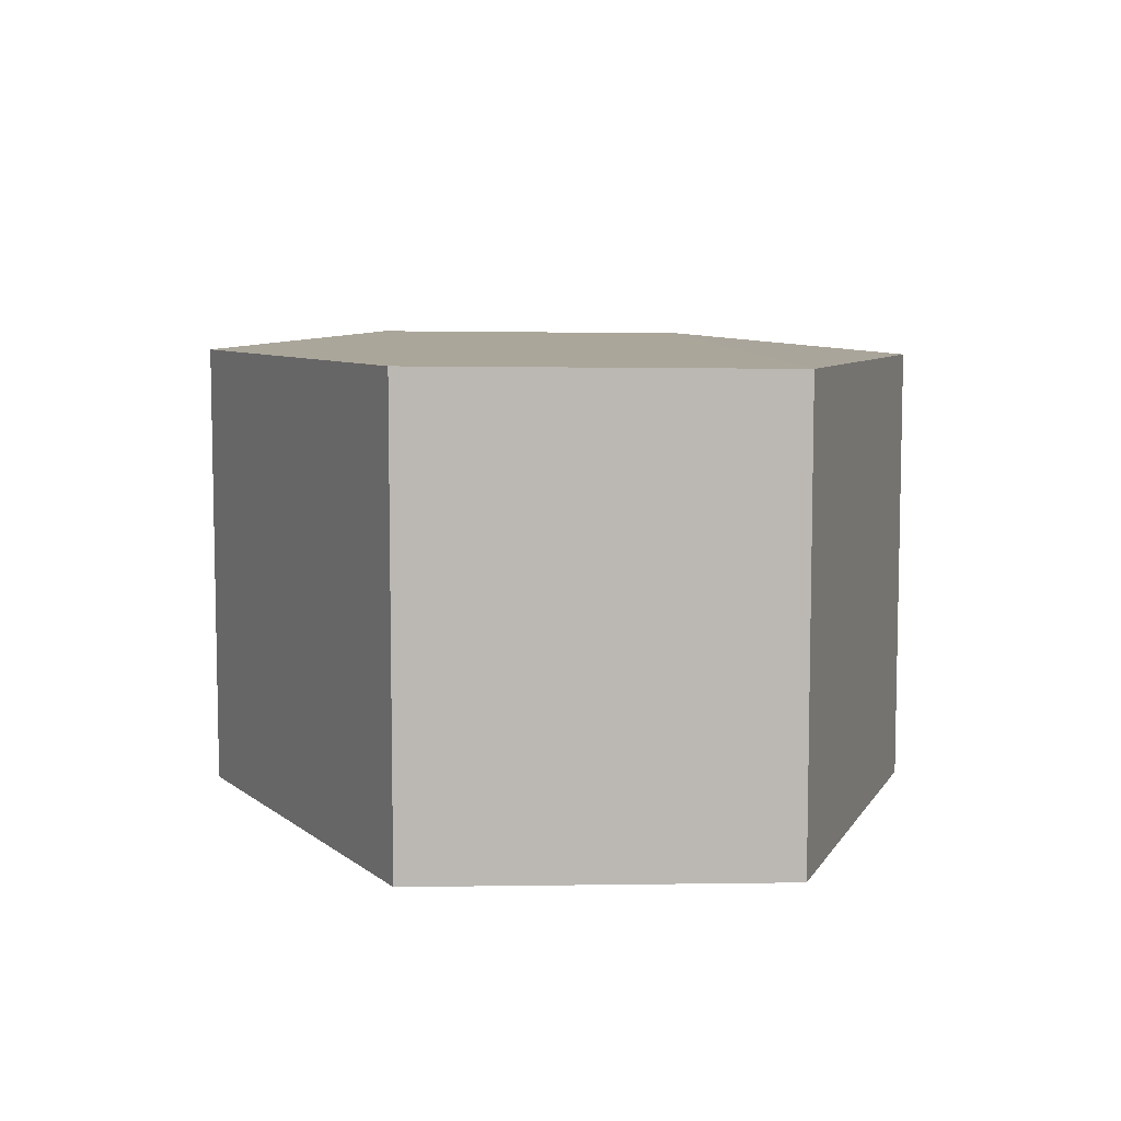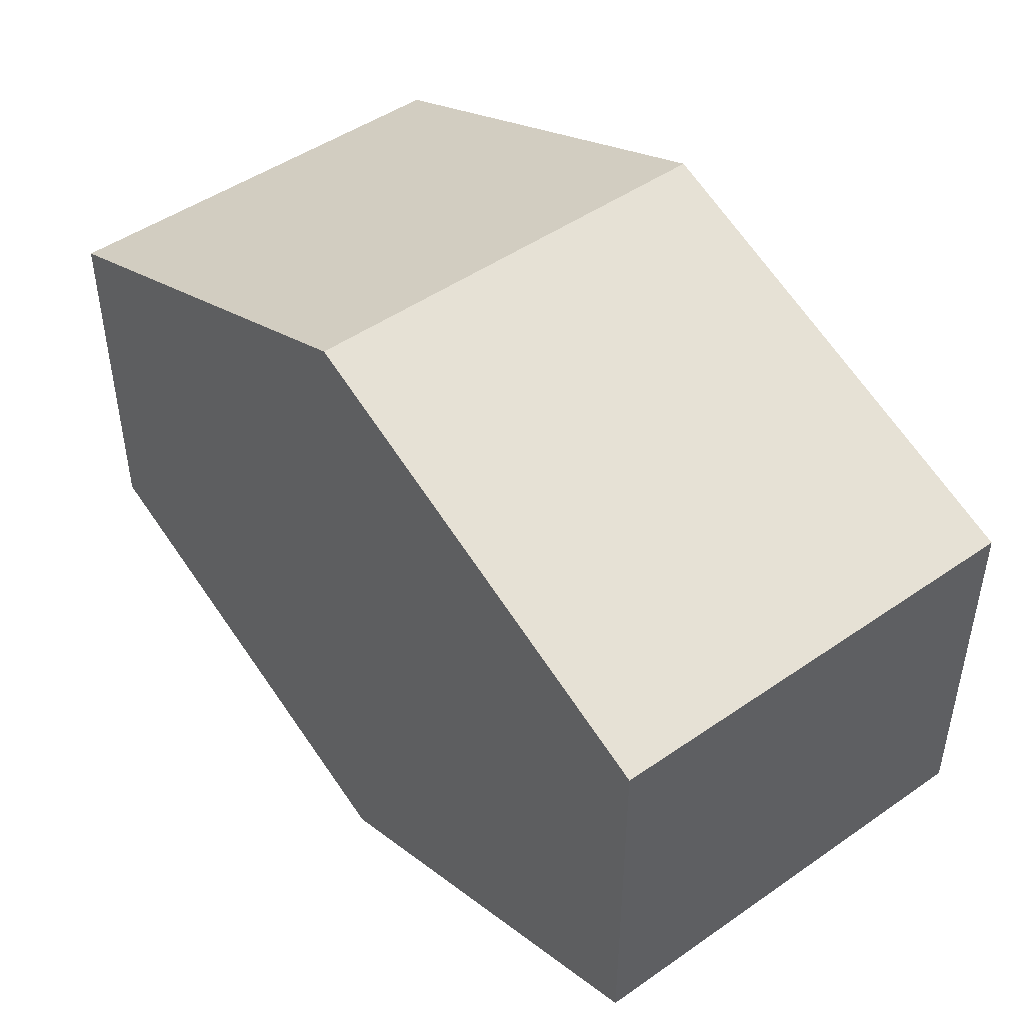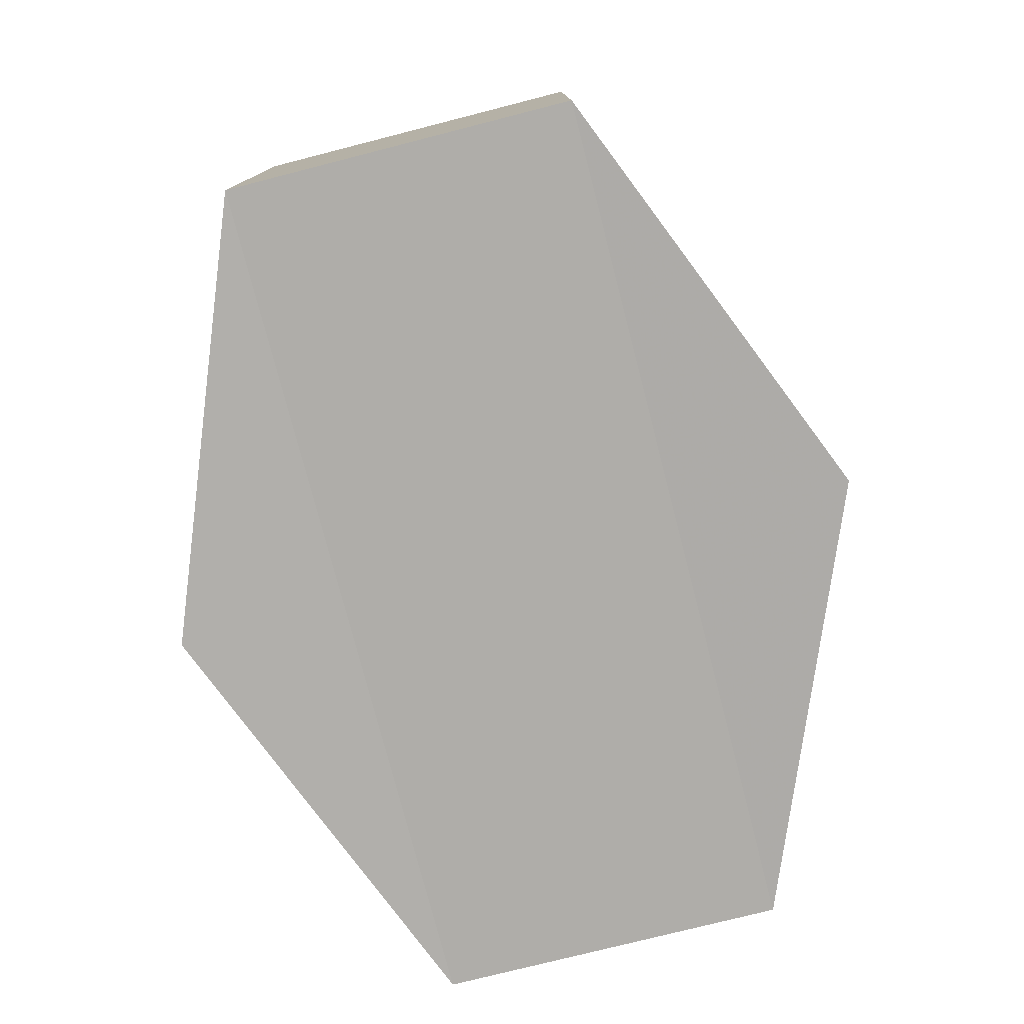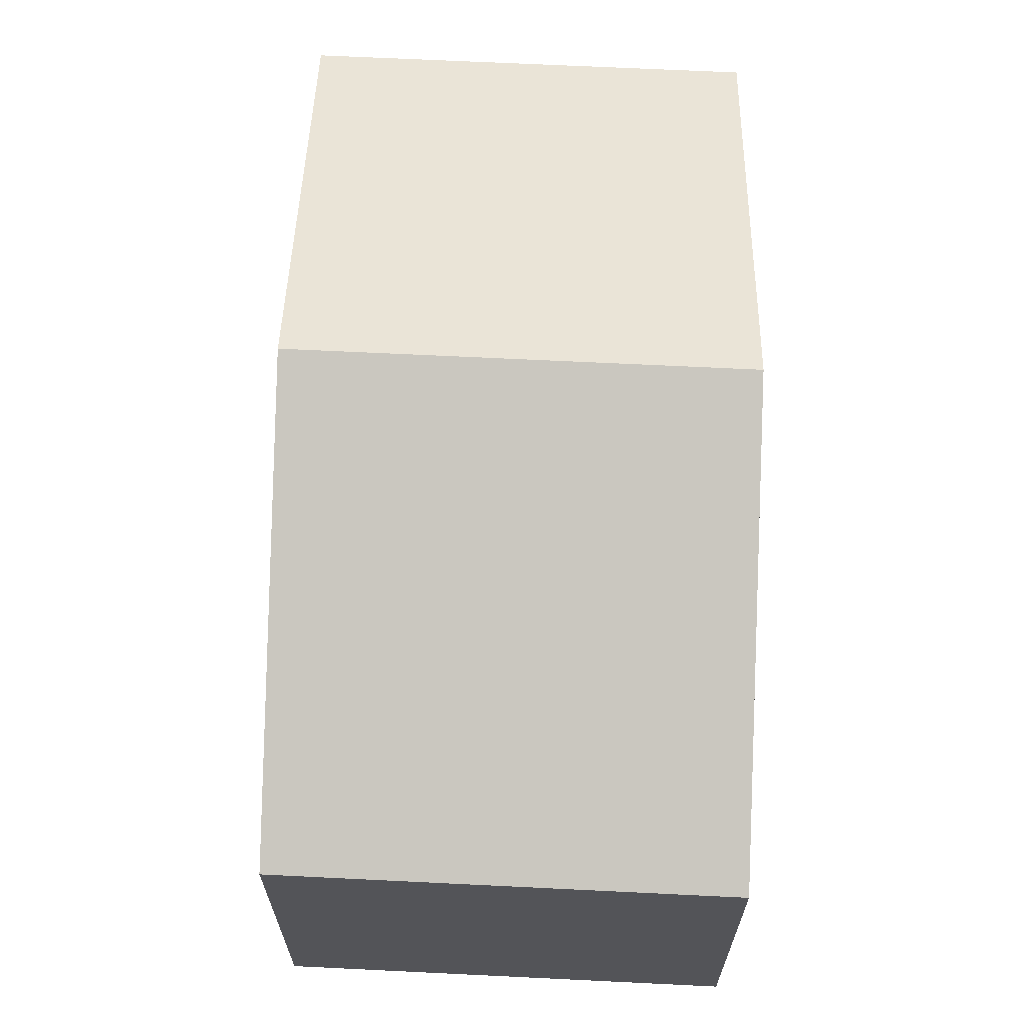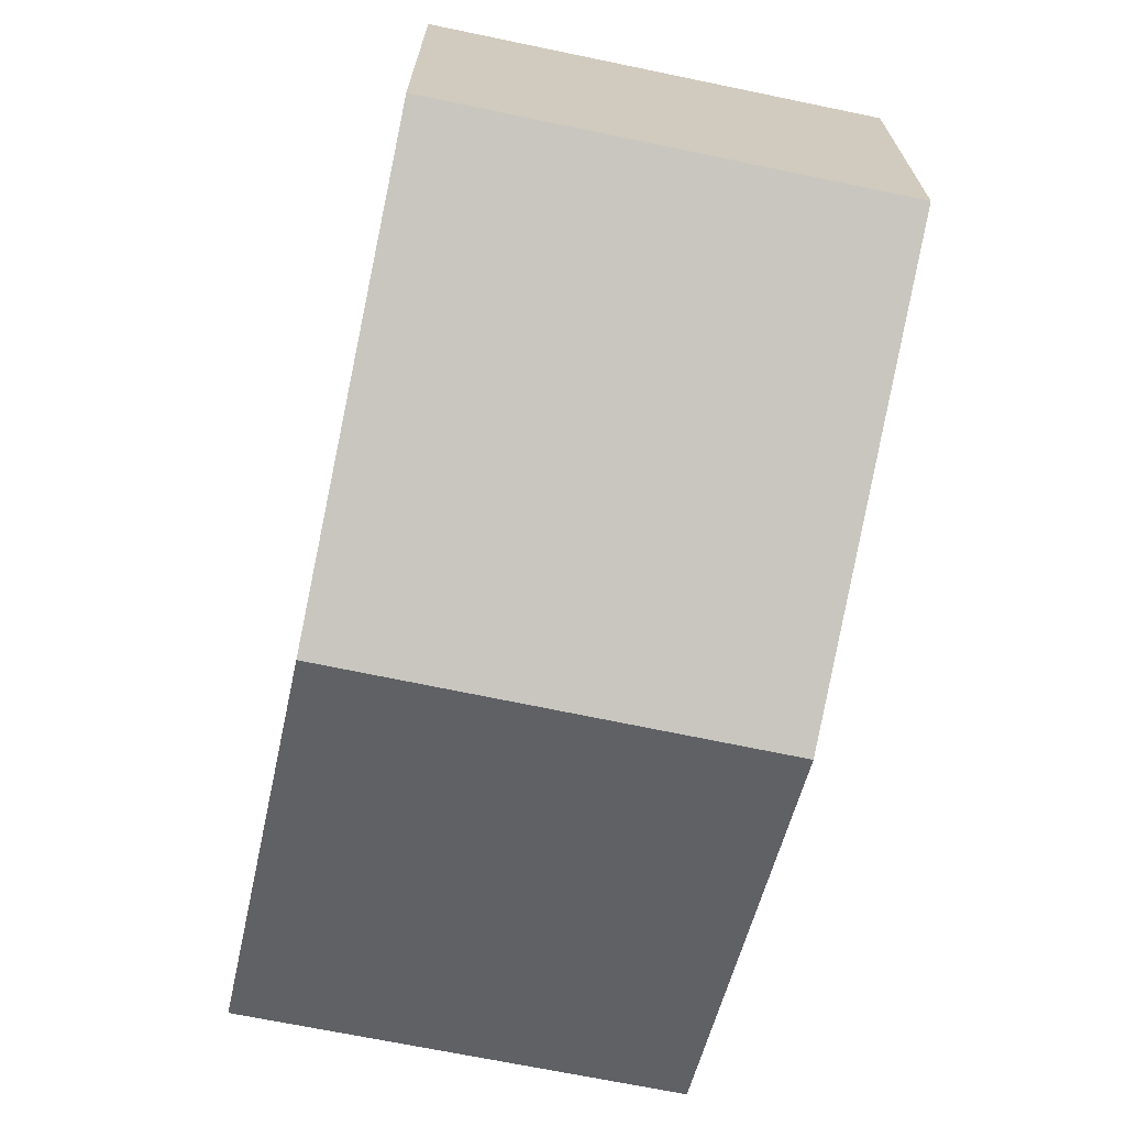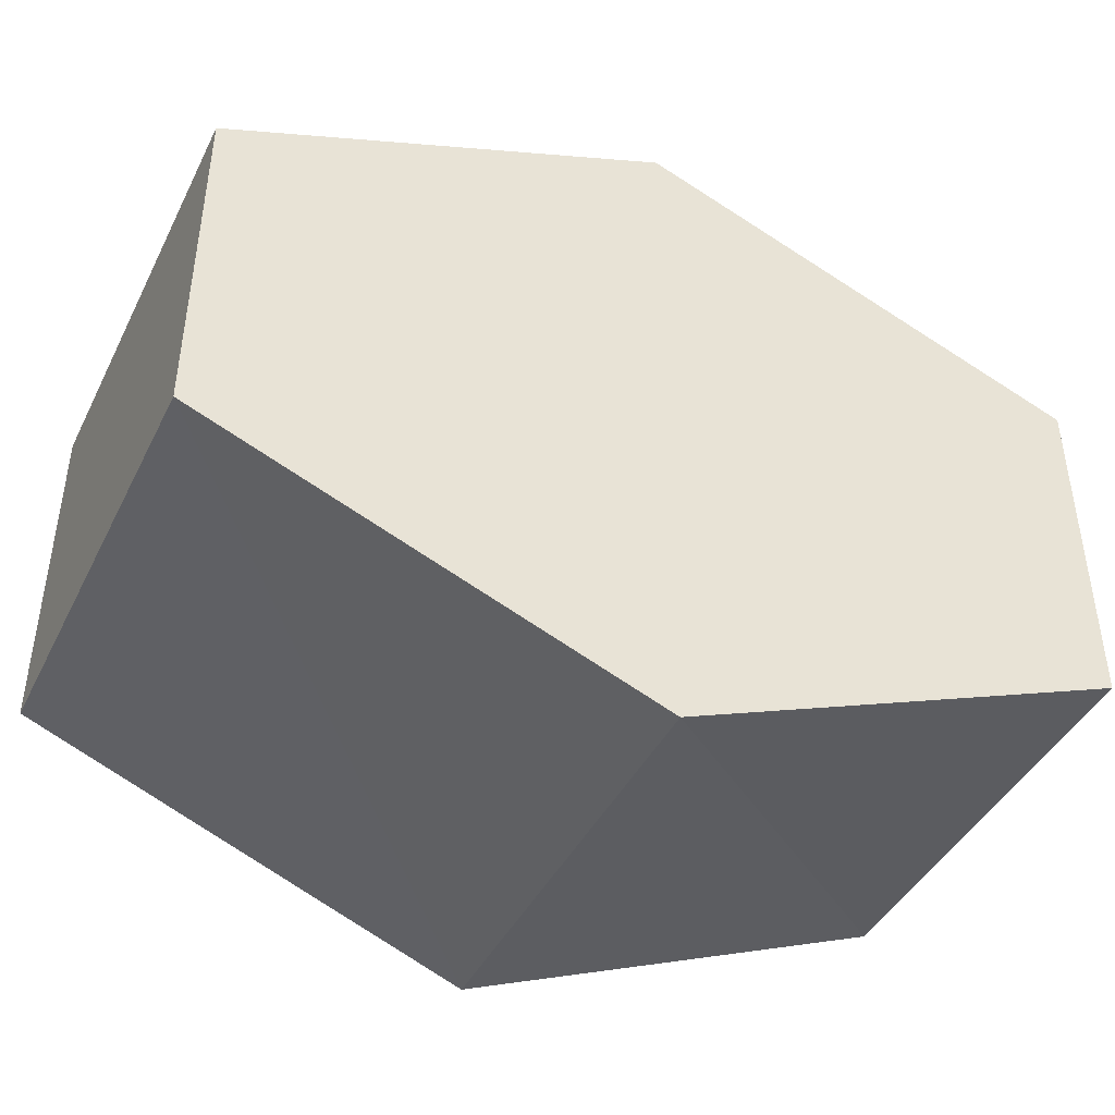
<metadata>
{"format":"obj","ext":"obj","renderer":"f3d","projection":"perspective","resolution":1024,"background":"white","views":[{"elev":7.6,"azim":-94.5,"up":"+Y"},{"elev":46.3,"azim":-128.5,"up":"+Z"},{"elev":-77.6,"azim":-75.5,"up":"+Y"},{"elev":66.2,"azim":91.8,"up":"+Z"},{"elev":-69.2,"azim":78.0,"up":"+Z"},{"elev":-42.6,"azim":-24.6,"up":"+Z"}]}
</metadata>
<code>
o 6755
v 2212 1876 14.6
v 2212 1876 14.61
v 2212 1876 14.6
v 2212 1876 14.6
v 2212 1876 14.61
v 2212 1876 14.62
v 2212 1876 14.6
v 2212 1876 14.6
v 2212 1876 14.6
v 2212 1876 14.6
v 2212 1876 14.6
v 2212 1876 14.6
v 2212 1876 14.61
v 2212 1876 14.61
v 2212 1876 14.6
v 2212 1876 14.6
v 2212 1876 14.6
v 2212 1876 14.6
v 2212 1876 14.6
v 2212 1876 14.6
v 2212 1876 14.61
v 2212 1876 14.61
v 2212 1876 14.62
v 2212 1876 14.61
v 2212 1876 14.61
v 2212 1876 14.62
v 2212 1876 14.62
v 2212 1876 14.61
v 2212 1876 14.62
v 2212 1876 14.61
v 2212 1876 14.62
v 2212 1876 14.6
f 1 2 3
f 4 3 2
f 5 2 6
f 7 4 8
f 8 9 10
f 11 12 7
f 13 9 14
f 15 13 5
f 15 16 17
f 17 1 18
f 18 19 20
f 21 19 22
f 23 21 5
f 11 21 24
f 25 26 23
f 27 13 24
f 28 29 27
f 24 30 31
f 4 30 32
f 1 32 30

</code>
